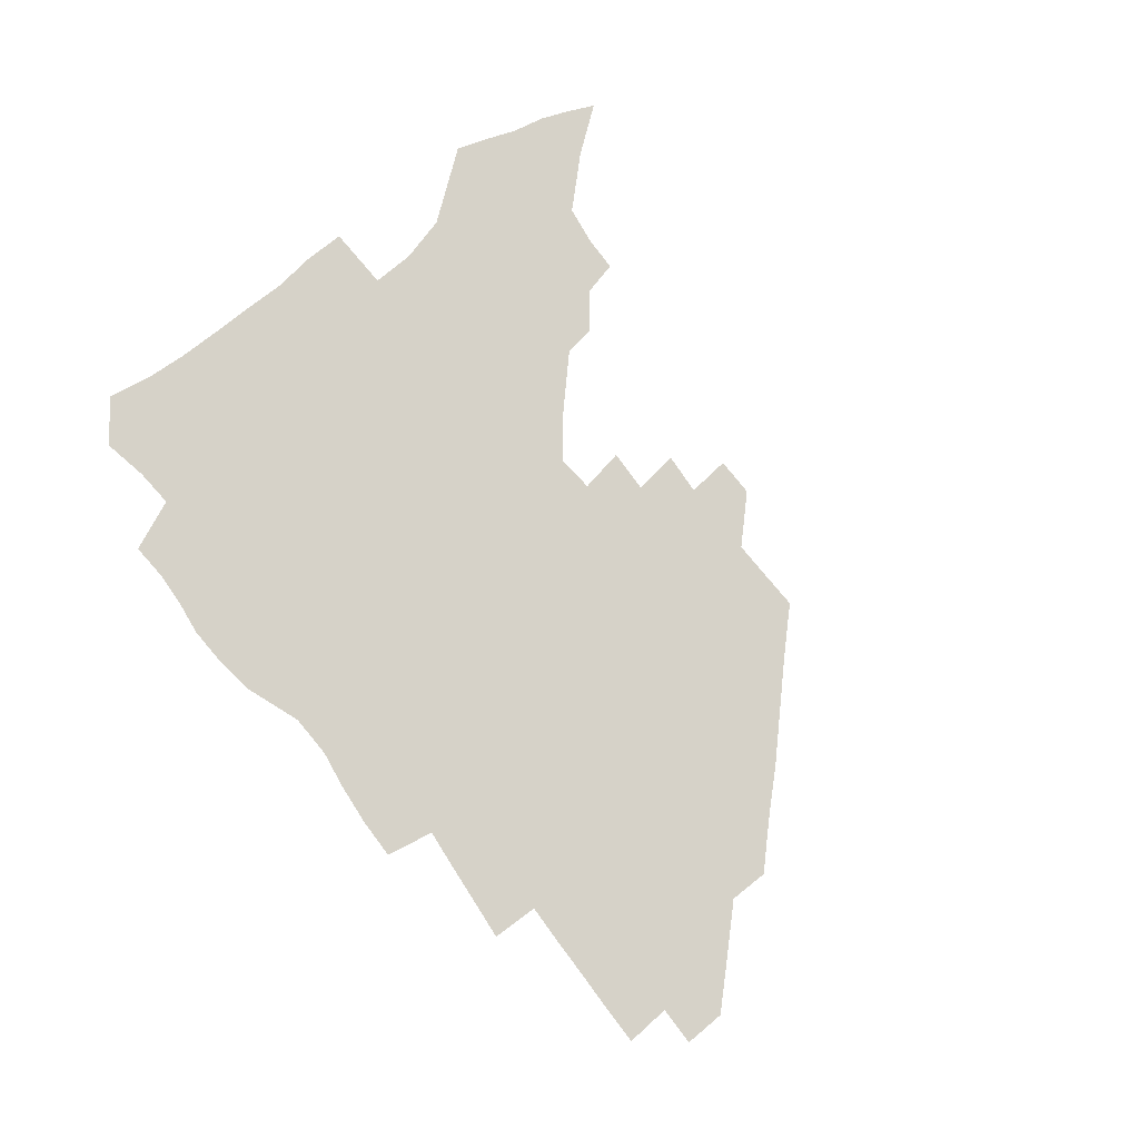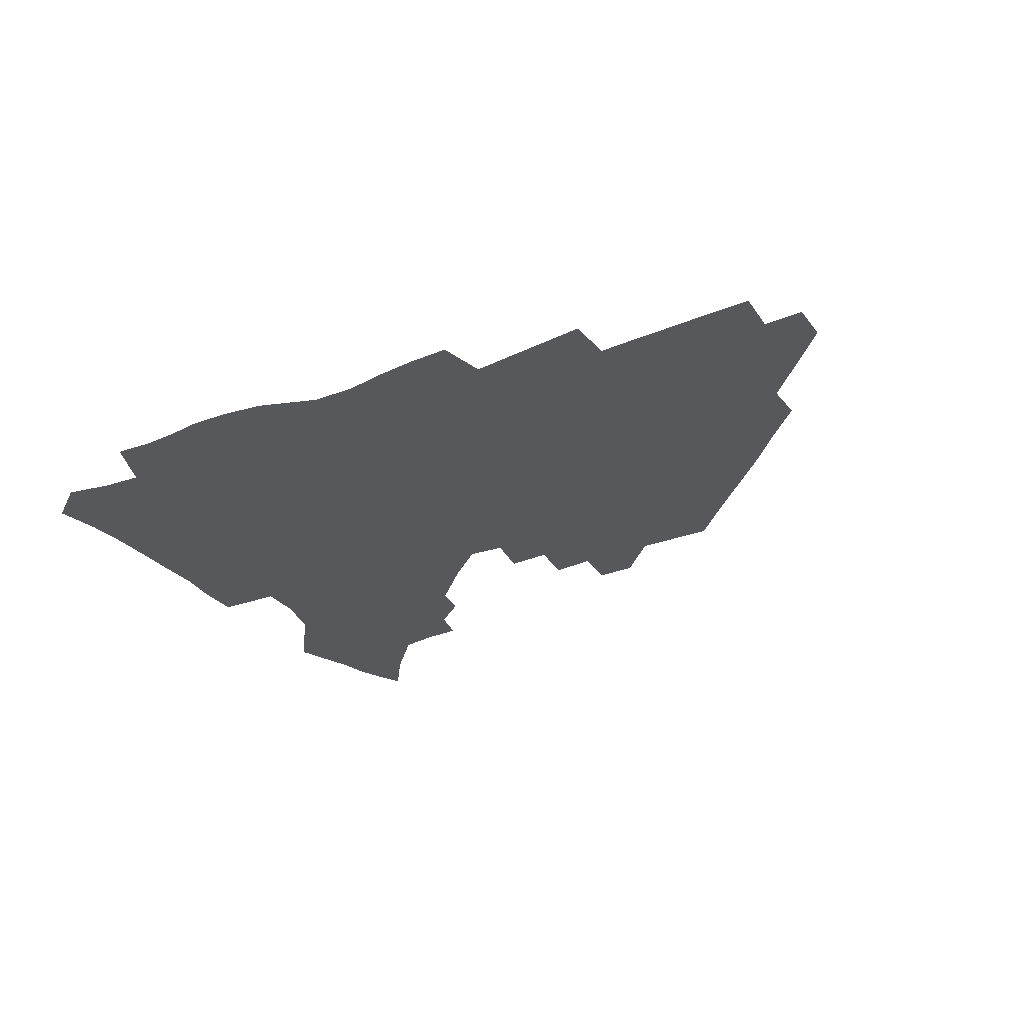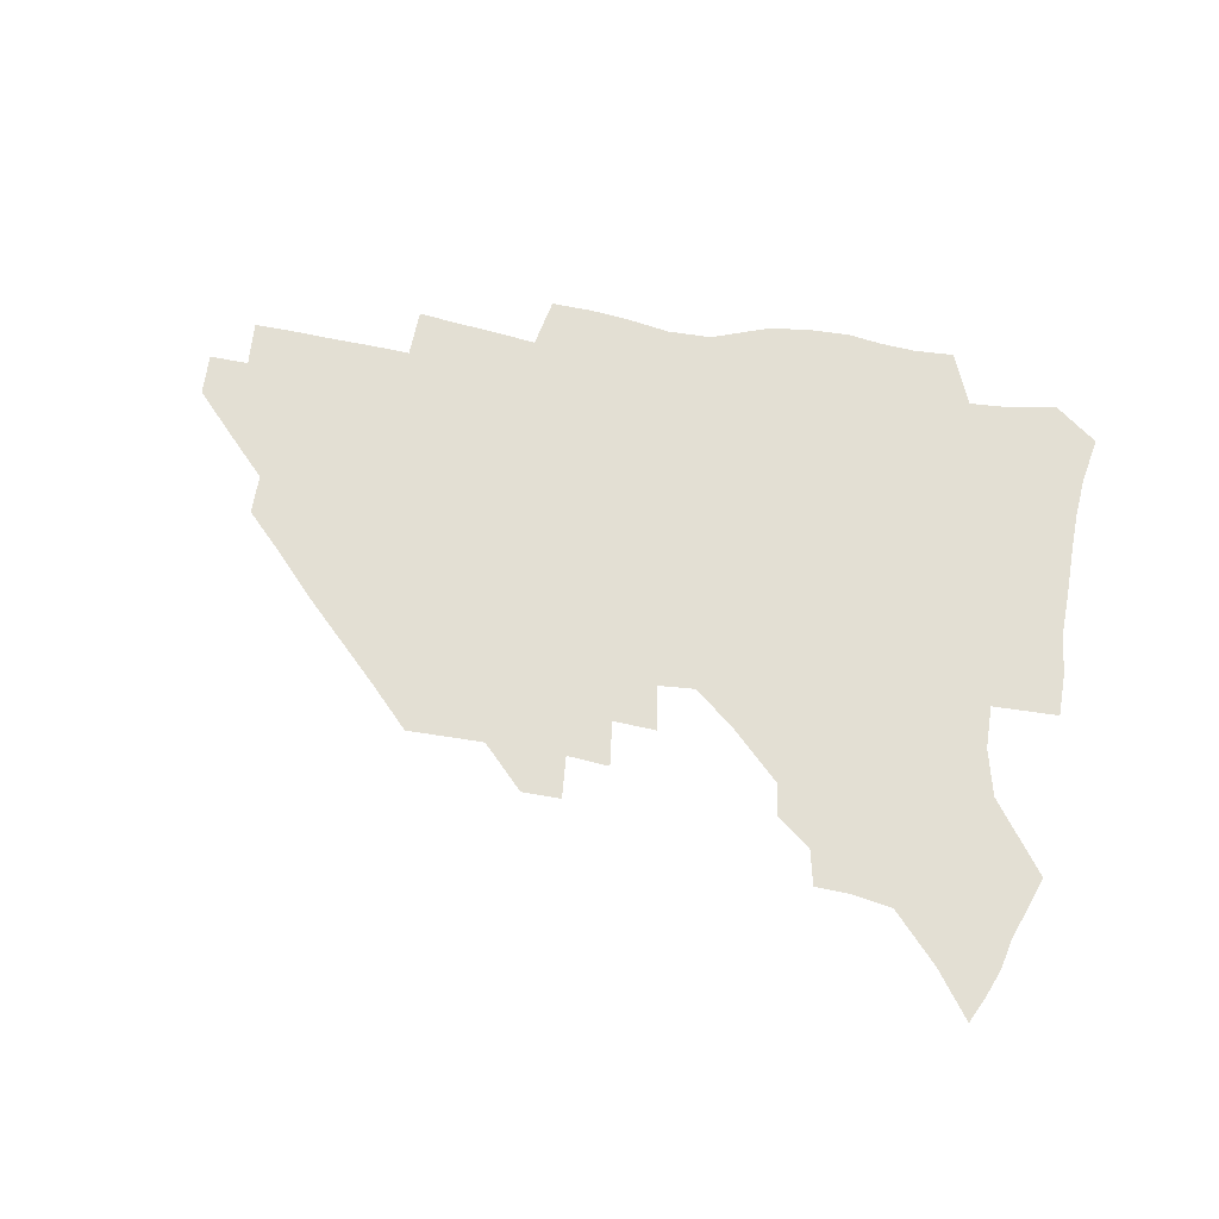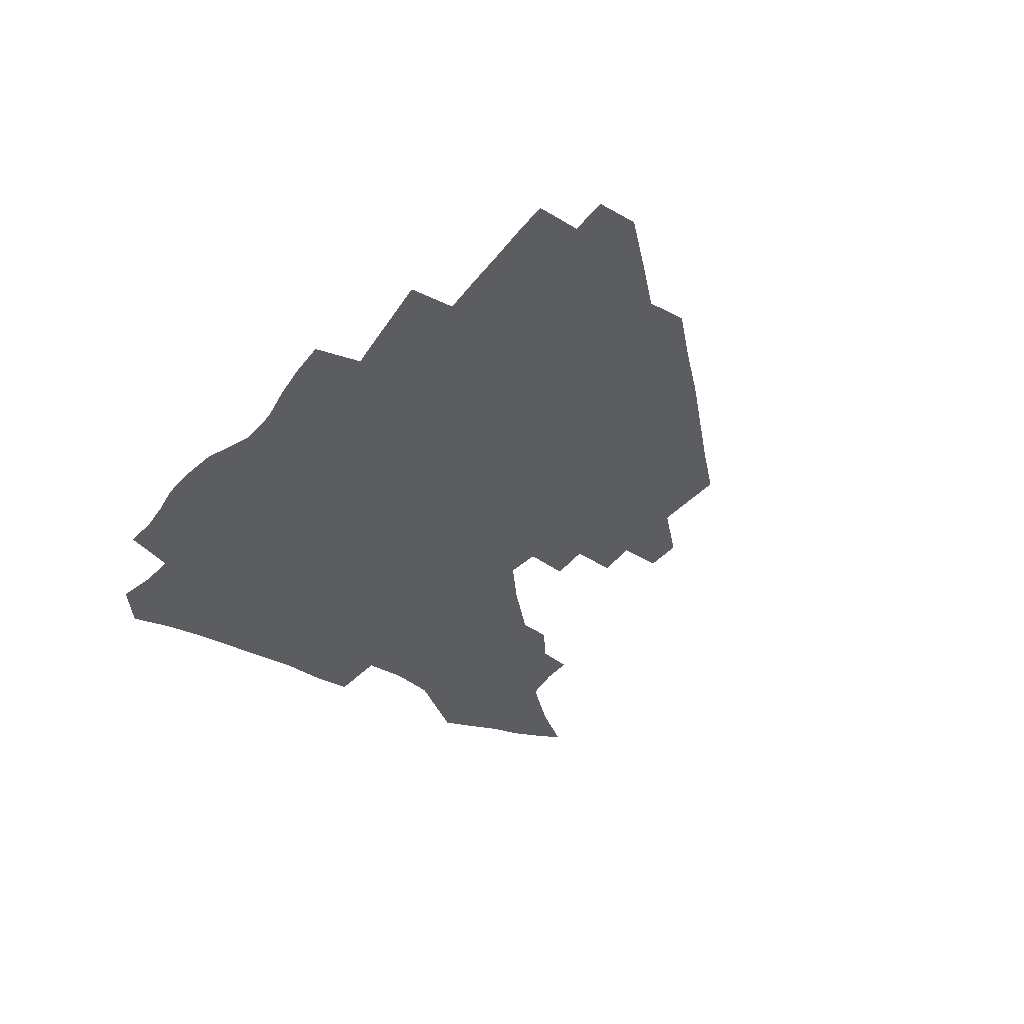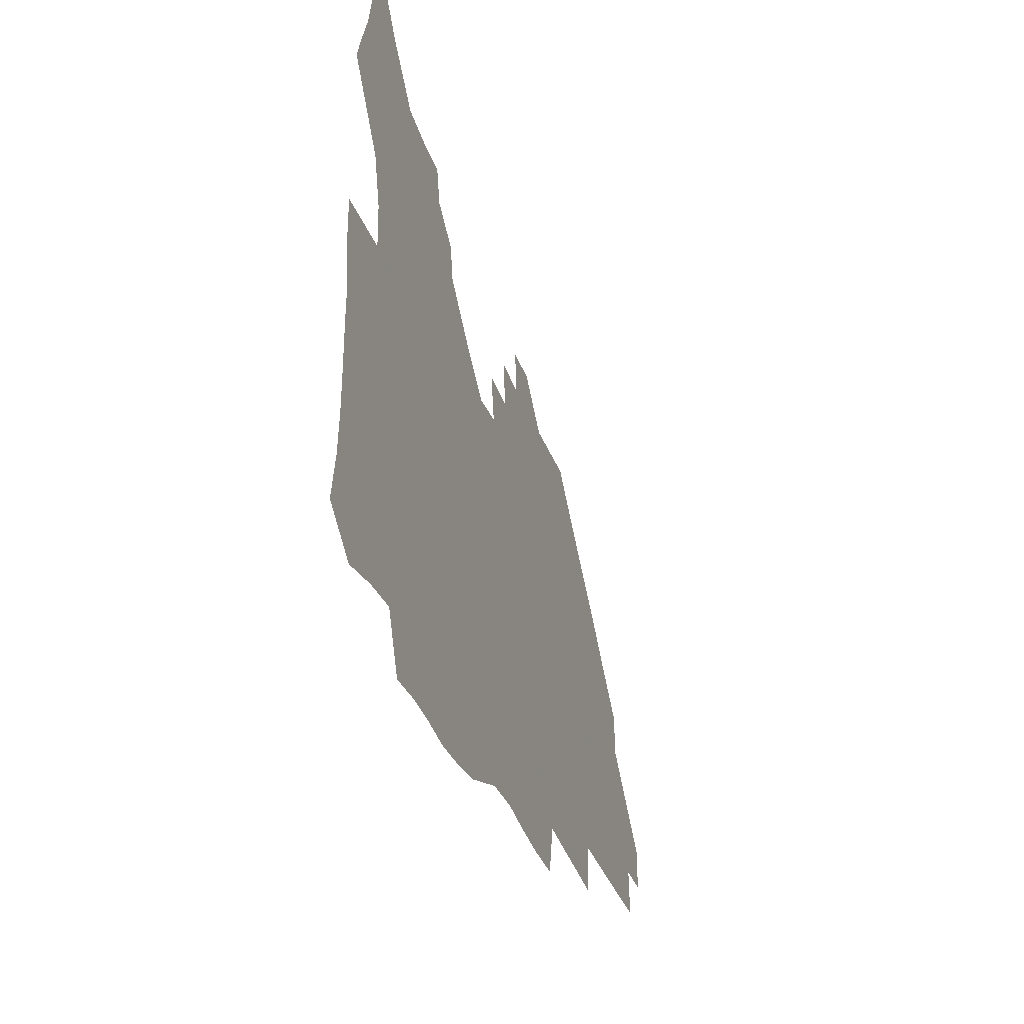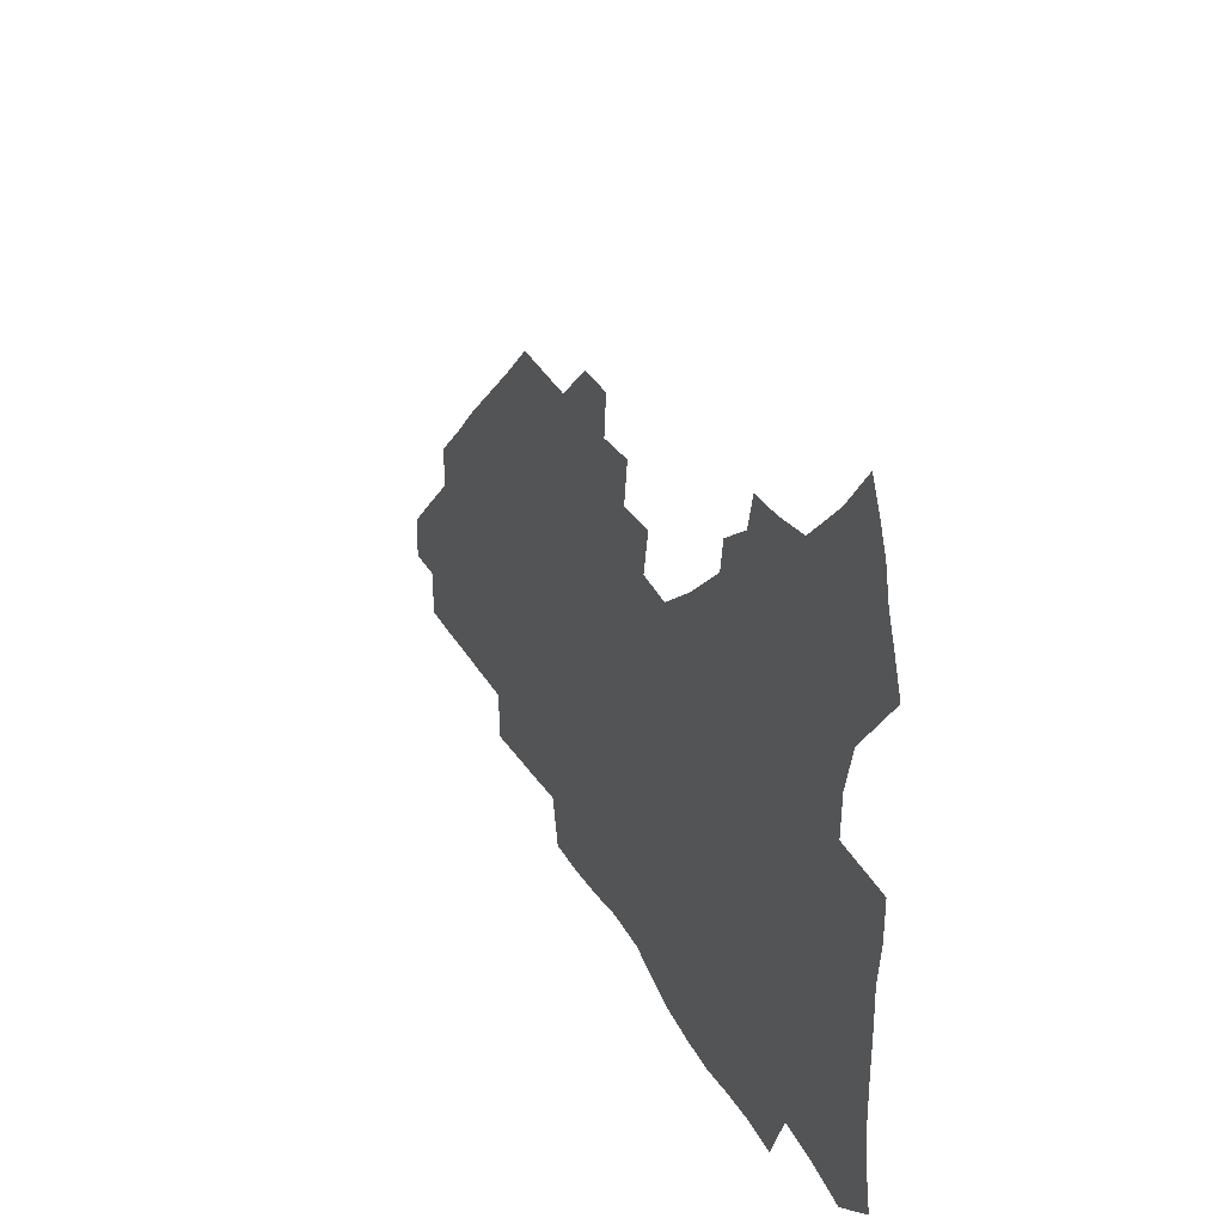
<metadata>
{"format":"obj","ext":"obj","renderer":"f3d","projection":"perspective","resolution":1024,"background":"white","views":[{"elev":77.9,"azim":51.5,"up":"+Z"},{"elev":-28.4,"azim":30.8,"up":"+Z"},{"elev":67.1,"azim":-170.1,"up":"+Z"},{"elev":-37.0,"azim":55.6,"up":"+Z"},{"elev":-32.8,"azim":-72.4,"up":"+Y"},{"elev":33.8,"azim":-115.0,"up":"+Y"}]}
</metadata>
<code>
v 260.7 188 0
v 263.9 204.9 0
v 265.1 220.8 0
v 265.3 236.6 0
v 265.3 252.6 0
v 265.6 268.8 0
v 263.7 284.8 0
v 263.7 300.6 0
v 277 175.8 0
v 281.1 193.4 0
v 283.3 209.2 0
v 285.2 224.8 0
v 285.6 239.8 0
v 285.8 254.9 0
v 288.1 270.5 0
v 288.6 285.7 0
v 288.5 301.3 0
v 288.1 317.6 0
v 283.6 335.3 0
v 263.7 361.8 0
v 267.8 373.6 0
v 272.1 385 0
v 274.7 396.7 0
v 278.9 407.3 0
v 283.6 417.2 0
v 294.3 179.1 0
v 297.9 195.8 0
v 301 212 0
v 302.4 226.8 0
v 302.7 241.2 0
v 303.9 256 0
v 306.8 271.2 0
v 307.3 285.4 0
v 306.5 299.8 0
v 306.6 314.1 0
v 307.5 327.8 0
v 304.4 343.3 0
v 298.1 360.6 0
v 292.6 377.1 0
v 294.8 388.5 0
v 296.6 399.8 0
v 309.7 180.1 0
v 313.5 197.1 0
v 315.6 212.4 0
v 317 227.1 0
v 318.3 241.7 0
v 319.7 256.2 0
v 322.6 271.2 0
v 323.3 285.2 0
v 322.9 299.1 0
v 323.3 312.7 0
v 322.8 326.2 0
v 320.5 340.7 0
v 319.3 354.2 0
v 316.7 368.1 0
v 313.8 381.6 0
v 318.2 160 0
v 325.4 182 0
v 328.5 197.8 0
v 330.4 212.7 0
v 331.3 226.9 0
v 333.2 241.7 0
v 334.7 256.1 0
v 338.3 271.4 0
v 339.2 285.1 0
v 338.7 298.7 0
v 337.9 312.4 0
v 336.7 326 0
v 334.5 340.2 0
v 334.4 352.6 0
v 332.8 365.2 0
v 329 379.2 0
v 332.8 160.9 0
v 339.3 181.3 0
v 343.5 198.3 0
v 345.2 212.9 0
v 347.1 227.7 0
v 348.2 241.9 0
v 350.8 256.8 0
v 353.6 271.5 0
v 354.8 285.1 0
v 354 298.5 0
v 351.7 312.7 0
v 349.8 326.8 0
v 347.9 340.8 0
v 346.7 353.4 0
v 345.3 365.5 0
v 342.3 378.7 0
v 346.2 160 0
v 354.2 181.8 0
v 358.6 198.7 0
v 361.3 213.9 0
v 362.7 228.3 0
v 365.1 243.1 0
v 366.6 257.4 0
v 368.5 271.6 0
v 369.1 285.1 0
v 368.9 298.2 0
v 367 311.9 0
v 363.9 326.8 0
v 360.2 343.3 0
v 358.5 355.3 0
v 359.1 158.2 0
v 369.6 182.8 0
v 374.6 199.8 0
v 377.7 215.1 0
v 378.9 229.2 0
v 381.7 244.3 0
v 382.8 258.3 0
v 383.3 271.9 0
v 383.2 285.2 0
v 382.6 298.4 0
v 380.7 312.1 0
v 378.3 325.9 0
v 373.5 158.6 0
v 385.2 183.6 0
v 391.4 201.5 0
v 393.5 215.9 0
v 395.3 230.4 0
v 396.5 244.5 0
v 396.8 258.2 0
v 397 271.9 0
v 396.9 285.5 0
v 395.8 299.3 0
v 394.1 313 0
v 389.5 160.6 0
v 402.2 185.6 0
v 406.8 202 0
v 408.6 216.2 0
v 410 230.4 0
v 410.3 244.2 0
v 410.9 258.2 0
v 410.8 272 0
v 411.2 285.8 0
v 409.8 300 0
v 408.3 314.2 0
v 405.4 331.1 0
v 411.4 168.4 0
v 418.6 186.9 0
v 421.2 201.4 0
v 423 215.8 0
v 424.5 230.3 0
v 424.6 244.1 0
v 425.3 258.3 0
v 425.2 272.3 0
v 424.8 286.5 0
v 424.1 300.7 0
v 422.8 315.4 0
v 421.9 330.3 0
v 419.7 347.4 0
v 428 168.8 0
v 433.4 186.2 0
v 435.7 200.8 0
v 437.4 215.3 0
v 438.5 229.6 0
v 439.1 243.9 0
v 439.5 258.1 0
v 439.3 272.3 0
v 439.1 286.6 0
v 438.9 300.7 0
v 437.9 315.4 0
v 436.7 330.8 0
v 435.8 346.1 0
v 434.4 362.3 0
v 443.1 166.3 0
v 448 184.8 0
v 450.2 199.8 0
v 452.2 215 0
v 452.9 229.2 0
v 453.3 243.5 0
v 453.6 257.8 0
v 453.8 272.2 0
v 453.4 286.7 0
v 453.2 301 0
v 452.5 315.8 0
v 451.7 330.7 0
v 450.7 345.9 0
v 449.3 362.3 0
v 458.7 164.7 0
v 462.7 183.2 0
v 465.1 199.1 0
v 466.5 214.1 0
v 467.4 228.7 0
v 467.8 243.2 0
v 468.1 257.6 0
v 468.4 272.1 0
v 468.2 286.5 0
v 467.7 301.3 0
v 467.1 316 0
v 466.4 330.6 0
v 465.3 346.2 0
v 474.4 164.2 0
v 478 182.4 0
v 479.9 198.2 0
v 481 213.1 0
v 481.9 228.2 0
v 482.4 242.9 0
v 482.5 257.5 0
v 482.6 272 0
v 482.6 286.4 0
v 482 301.9 0
v 481.6 316.3 0
v 480.9 331 0
v 479.9 346.4 0
v 493.3 180.7 0
v 494.8 197.5 0
v 495.7 212.4 0
v 496.6 227.9 0
v 497.2 242.8 0
v 497.2 257.3 0
v 497.2 271.9 0
v 497 286.5 0
v 496.4 301.9 0
v 496 316.4 0
v 495.5 331 0
v 494.5 346.7 0
v 508.7 179.2 0
v 509.7 196.5 0
v 510.5 212.2 0
v 511.1 227.6 0
v 511.5 242.6 0
v 511.6 257.2 0
v 511.8 271.8 0
v 511.4 286.5 0
v 510.9 301.6 0
v 510.5 316.3 0
v 509.9 331 0
v 524.2 177.5 0
v 524.8 195.3 0
v 525.4 211.4 0
v 525.7 227.2 0
v 525.9 242.2 0
v 526 257 0
v 525.9 271.7 0
v 525.7 286.5 0
v 525.4 301.4 0
v 524.9 316.4 0
v 540.2 194.6 0
v 540.2 211.2 0
v 540.2 227.1 0
v 540.4 242 0
v 540.5 256.8 0
v 540.1 271.7 0
v 540 286.4 0
v 539.9 301.8 0
v 555.5 194.2 0
v 555 211.2 0
v 554.9 226.7 0
v 555.1 241.8 0
v 554.8 256.9 0
v 554.6 271.7 0
v 554.3 286.5 0
v 571 193.6 0
v 570.1 210.5 0
v 569.7 226.4 0
v 569.5 241.7 0
v 569.1 256.9 0
v 569.1 271.7 0
v 586 193.4 0
v 585 210.3 0
v 584.7 225.9 0
v 583.8 241.8 0
v 599.9 210 0
v 599.4 225.6 0
f 9 10 1
f 1 10 2
f 10 11 2
f 2 11 3
f 11 12 3
f 3 12 4
f 12 13 4
f 4 13 5
f 13 14 5
f 5 14 6
f 14 15 6
f 6 15 7
f 15 16 7
f 7 16 8
f 16 17 8
f 9 26 10
f 26 27 10
f 10 27 11
f 27 28 11
f 11 28 12
f 28 29 12
f 12 29 13
f 29 30 13
f 13 30 14
f 30 31 14
f 14 31 15
f 31 32 15
f 15 32 16
f 32 33 16
f 16 33 17
f 33 34 17
f 17 34 18
f 34 35 18
f 18 35 19
f 35 36 19
f 19 36 20
f 36 37 20
f 20 37 21
f 37 38 21
f 21 38 22
f 38 39 22
f 22 39 23
f 39 40 23
f 23 40 24
f 40 41 24
f 24 41 25
f 26 42 27
f 42 43 27
f 27 43 28
f 43 44 28
f 28 44 29
f 44 45 29
f 29 45 30
f 45 46 30
f 30 46 31
f 46 47 31
f 31 47 32
f 47 48 32
f 32 48 33
f 48 49 33
f 33 49 34
f 49 50 34
f 34 50 35
f 50 51 35
f 35 51 36
f 51 52 36
f 36 52 37
f 52 53 37
f 37 53 38
f 53 54 38
f 38 54 39
f 54 55 39
f 39 55 40
f 55 56 40
f 40 56 41
f 57 58 42
f 42 58 43
f 58 59 43
f 43 59 44
f 59 60 44
f 44 60 45
f 60 61 45
f 45 61 46
f 61 62 46
f 46 62 47
f 62 63 47
f 47 63 48
f 63 64 48
f 48 64 49
f 64 65 49
f 49 65 50
f 65 66 50
f 50 66 51
f 66 67 51
f 51 67 52
f 67 68 52
f 52 68 53
f 68 69 53
f 53 69 54
f 69 70 54
f 54 70 55
f 70 71 55
f 55 71 56
f 71 72 56
f 57 73 58
f 73 74 58
f 58 74 59
f 74 75 59
f 59 75 60
f 75 76 60
f 60 76 61
f 76 77 61
f 61 77 62
f 77 78 62
f 62 78 63
f 78 79 63
f 63 79 64
f 79 80 64
f 64 80 65
f 80 81 65
f 65 81 66
f 81 82 66
f 66 82 67
f 82 83 67
f 67 83 68
f 83 84 68
f 68 84 69
f 84 85 69
f 69 85 70
f 85 86 70
f 70 86 71
f 86 87 71
f 71 87 72
f 87 88 72
f 73 89 74
f 89 90 74
f 74 90 75
f 90 91 75
f 75 91 76
f 91 92 76
f 76 92 77
f 92 93 77
f 77 93 78
f 93 94 78
f 78 94 79
f 94 95 79
f 79 95 80
f 95 96 80
f 80 96 81
f 96 97 81
f 81 97 82
f 97 98 82
f 82 98 83
f 98 99 83
f 83 99 84
f 99 100 84
f 84 100 85
f 100 101 85
f 85 101 86
f 101 102 86
f 86 102 87
f 89 103 90
f 103 104 90
f 90 104 91
f 104 105 91
f 91 105 92
f 105 106 92
f 92 106 93
f 106 107 93
f 93 107 94
f 107 108 94
f 94 108 95
f 108 109 95
f 95 109 96
f 109 110 96
f 96 110 97
f 110 111 97
f 97 111 98
f 111 112 98
f 98 112 99
f 112 113 99
f 99 113 100
f 113 114 100
f 100 114 101
f 103 115 104
f 115 116 104
f 104 116 105
f 116 117 105
f 105 117 106
f 117 118 106
f 106 118 107
f 118 119 107
f 107 119 108
f 119 120 108
f 108 120 109
f 120 121 109
f 109 121 110
f 121 122 110
f 110 122 111
f 122 123 111
f 111 123 112
f 123 124 112
f 112 124 113
f 124 125 113
f 113 125 114
f 115 126 116
f 126 127 116
f 116 127 117
f 127 128 117
f 117 128 118
f 128 129 118
f 118 129 119
f 129 130 119
f 119 130 120
f 130 131 120
f 120 131 121
f 131 132 121
f 121 132 122
f 132 133 122
f 122 133 123
f 133 134 123
f 123 134 124
f 134 135 124
f 124 135 125
f 135 136 125
f 126 138 127
f 138 139 127
f 127 139 128
f 139 140 128
f 128 140 129
f 140 141 129
f 129 141 130
f 141 142 130
f 130 142 131
f 142 143 131
f 131 143 132
f 143 144 132
f 132 144 133
f 144 145 133
f 133 145 134
f 145 146 134
f 134 146 135
f 146 147 135
f 135 147 136
f 147 148 136
f 136 148 137
f 148 149 137
f 138 151 139
f 151 152 139
f 139 152 140
f 152 153 140
f 140 153 141
f 153 154 141
f 141 154 142
f 154 155 142
f 142 155 143
f 155 156 143
f 143 156 144
f 156 157 144
f 144 157 145
f 157 158 145
f 145 158 146
f 158 159 146
f 146 159 147
f 159 160 147
f 147 160 148
f 160 161 148
f 148 161 149
f 161 162 149
f 149 162 150
f 162 163 150
f 151 165 152
f 165 166 152
f 152 166 153
f 166 167 153
f 153 167 154
f 167 168 154
f 154 168 155
f 168 169 155
f 155 169 156
f 169 170 156
f 156 170 157
f 170 171 157
f 157 171 158
f 171 172 158
f 158 172 159
f 172 173 159
f 159 173 160
f 173 174 160
f 160 174 161
f 174 175 161
f 161 175 162
f 175 176 162
f 162 176 163
f 176 177 163
f 163 177 164
f 177 178 164
f 165 179 166
f 179 180 166
f 166 180 167
f 180 181 167
f 167 181 168
f 181 182 168
f 168 182 169
f 182 183 169
f 169 183 170
f 183 184 170
f 170 184 171
f 184 185 171
f 171 185 172
f 185 186 172
f 172 186 173
f 186 187 173
f 173 187 174
f 187 188 174
f 174 188 175
f 188 189 175
f 175 189 176
f 189 190 176
f 176 190 177
f 190 191 177
f 177 191 178
f 179 192 180
f 192 193 180
f 180 193 181
f 193 194 181
f 181 194 182
f 194 195 182
f 182 195 183
f 195 196 183
f 183 196 184
f 196 197 184
f 184 197 185
f 197 198 185
f 185 198 186
f 198 199 186
f 186 199 187
f 199 200 187
f 187 200 188
f 200 201 188
f 188 201 189
f 201 202 189
f 189 202 190
f 202 203 190
f 190 203 191
f 203 204 191
f 193 205 194
f 205 206 194
f 194 206 195
f 206 207 195
f 195 207 196
f 207 208 196
f 196 208 197
f 208 209 197
f 197 209 198
f 209 210 198
f 198 210 199
f 210 211 199
f 199 211 200
f 211 212 200
f 200 212 201
f 212 213 201
f 201 213 202
f 213 214 202
f 202 214 203
f 214 215 203
f 203 215 204
f 215 216 204
f 205 217 206
f 217 218 206
f 206 218 207
f 218 219 207
f 207 219 208
f 219 220 208
f 208 220 209
f 220 221 209
f 209 221 210
f 221 222 210
f 210 222 211
f 222 223 211
f 211 223 212
f 223 224 212
f 212 224 213
f 224 225 213
f 213 225 214
f 225 226 214
f 214 226 215
f 226 227 215
f 215 227 216
f 217 228 218
f 228 229 218
f 218 229 219
f 229 230 219
f 219 230 220
f 230 231 220
f 220 231 221
f 231 232 221
f 221 232 222
f 232 233 222
f 222 233 223
f 233 234 223
f 223 234 224
f 234 235 224
f 224 235 225
f 235 236 225
f 225 236 226
f 236 237 226
f 226 237 227
f 229 238 230
f 238 239 230
f 230 239 231
f 239 240 231
f 231 240 232
f 240 241 232
f 232 241 233
f 241 242 233
f 233 242 234
f 242 243 234
f 234 243 235
f 243 244 235
f 235 244 236
f 244 245 236
f 236 245 237
f 238 246 239
f 246 247 239
f 239 247 240
f 247 248 240
f 240 248 241
f 248 249 241
f 241 249 242
f 249 250 242
f 242 250 243
f 250 251 243
f 243 251 244
f 251 252 244
f 244 252 245
f 246 253 247
f 253 254 247
f 247 254 248
f 254 255 248
f 248 255 249
f 255 256 249
f 249 256 250
f 256 257 250
f 250 257 251
f 257 258 251
f 251 258 252
f 253 259 254
f 259 260 254
f 254 260 255
f 260 261 255
f 255 261 256
f 261 262 256
f 256 262 257
f 260 263 261
f 263 264 261
f 261 264 262

</code>
